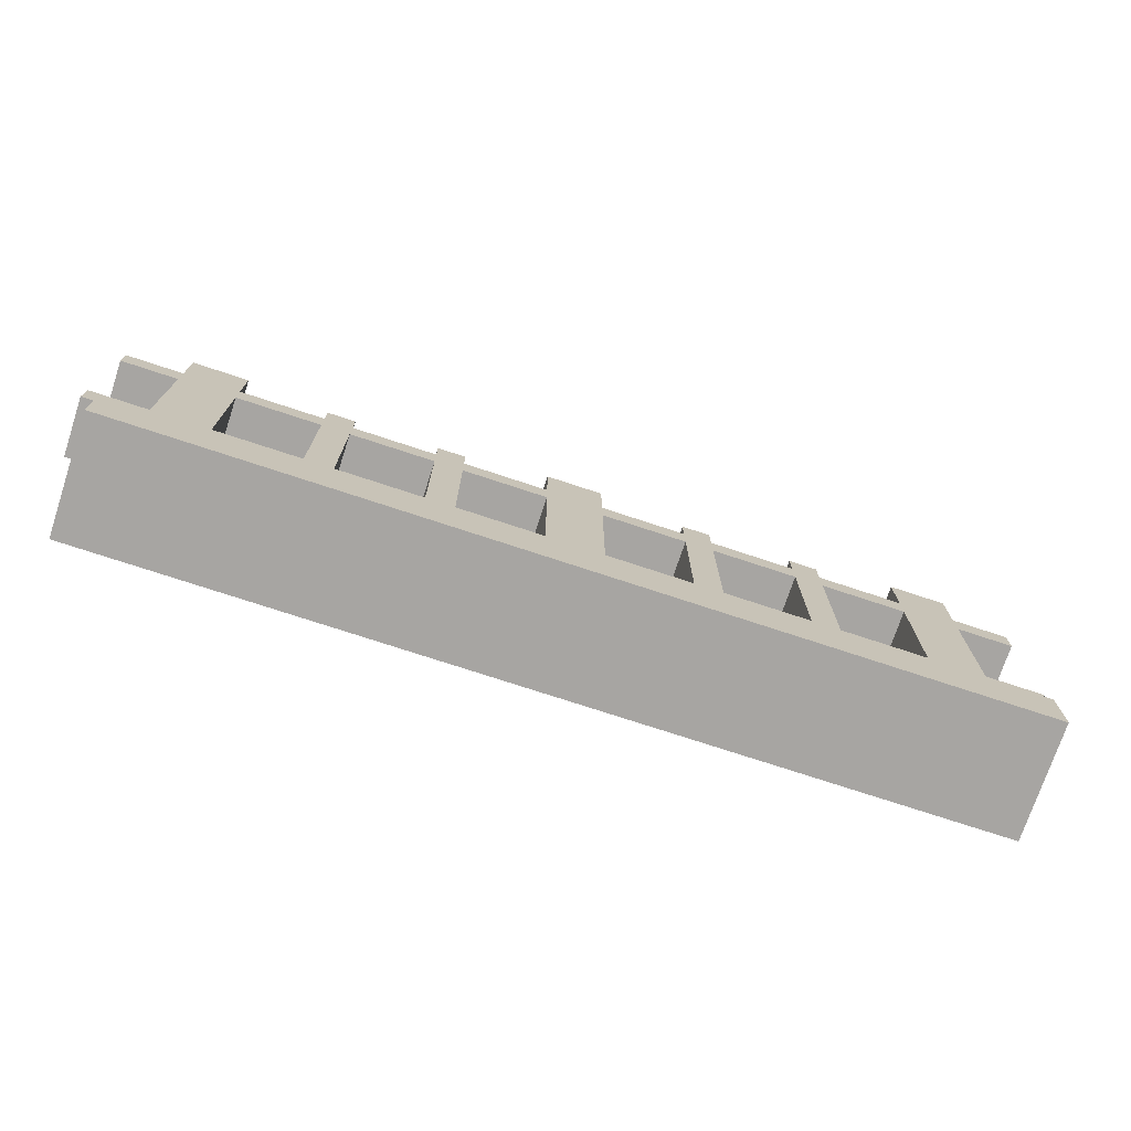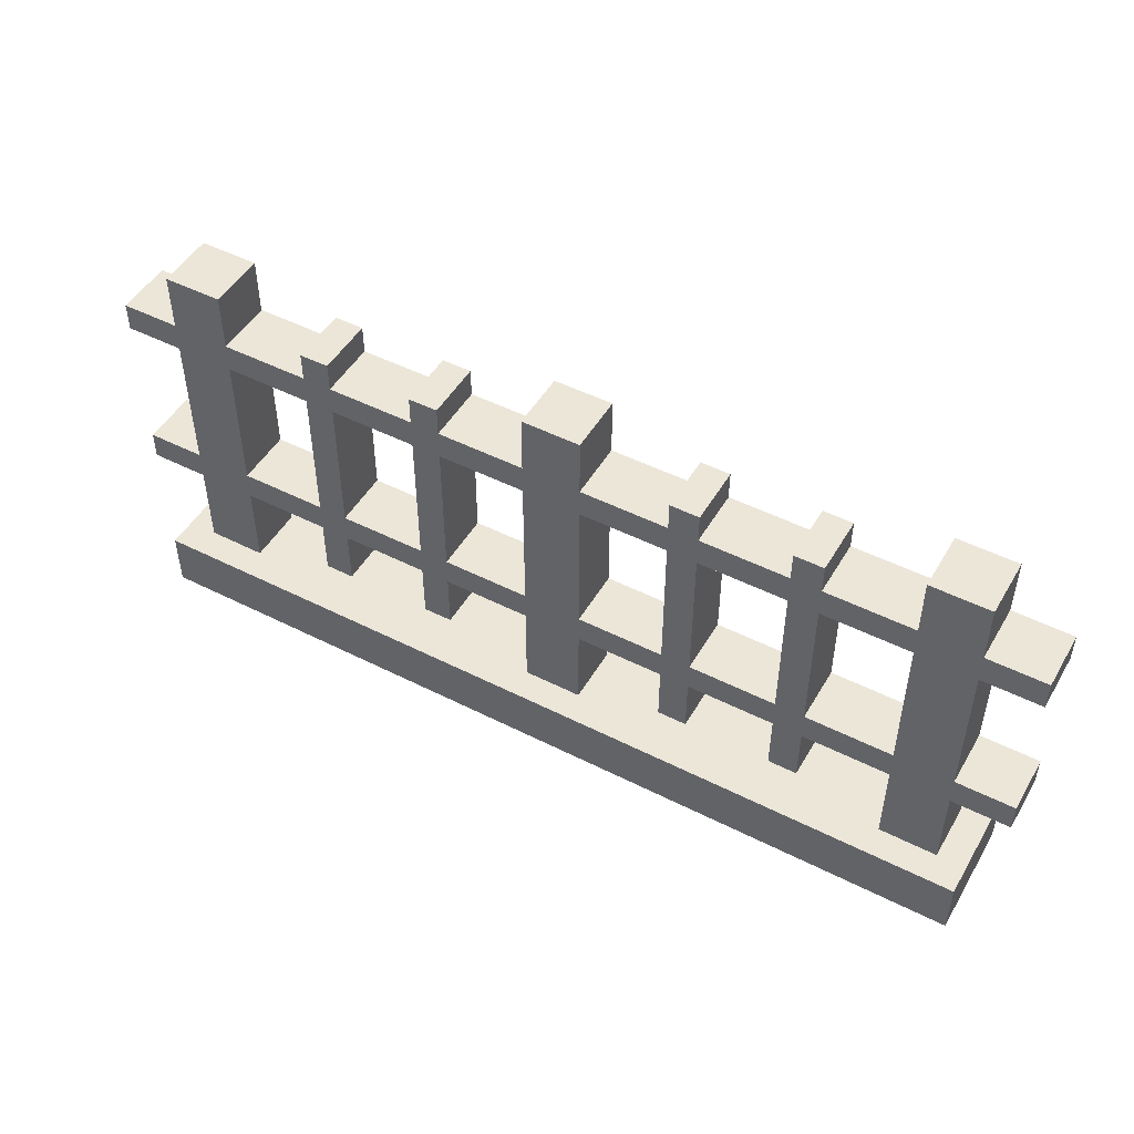
<metadata>
{"format":"obj","ext":"obj","renderer":"f3d","projection":"perspective","resolution":1024,"background":"white","views":[{"elev":-73.9,"azim":-18.3,"up":"+Y"},{"elev":48.9,"azim":-150.6,"up":"+Y"}]}
</metadata>
<code>
o
v -1.4 0.5 0
v -1.4 0.5 -0.2
v -1.4 0.6 0
v -1.4 0.6 -0.2
v -1.4 1.1 0
v -1.4 1.1 -0.2
v -1.4 1.2 0
v -1.4 1.2 -0.2
v -1.3 0 0.1
v -1.3 0 -0.3
v -1.3 0.2 0.1
v -1.3 0.2 -0.3
v -1.2 0.2 0
v -1.2 0.2 -0.2
v -1.2 0.5 0
v -1.2 0.5 -0.2
v -1.2 0.6 0
v -1.2 0.6 -0.2
v -1.2 1.1 0
v -1.2 1.1 -0.2
v -1.2 1.2 0
v -1.2 1.2 -0.2
v -1.2 1.4 0
v -1.2 1.4 -0.2
v -0.7 0.3 0
v -0.7 0.3 -0.2
v -0.7 0.5 0
v -0.7 0.5 -0.2
v -0.7 0.6 0
v -0.7 0.6 -0.2
v -0.7 1.1 0
v -0.7 1.1 -0.2
v -0.7 1.2 0
v -0.7 1.2 -0.2
v -0.7 1.3 0
v -0.7 1.3 -0.2
v -0.3 0.3 0
v -0.3 0.3 -0.2
v -0.3 0.5 0
v -0.3 0.5 -0.2
v -0.3 0.6 0
v -0.3 0.6 -0.2
v -0.3 1.1 0
v -0.3 1.1 -0.2
v -0.3 1.2 0
v -0.3 1.2 -0.2
v -0.3 1.3 0
v -0.3 1.3 -0.2
v 0.1 0.2 0
v 0.1 0.2 -0.2
v 0.1 0.5 0
v 0.1 0.5 -0.2
v 0.1 0.6 0
v 0.1 0.6 -0.2
v 0.1 1.1 0
v 0.1 1.1 -0.2
v 0.1 1.2 0
v 0.1 1.2 -0.2
v 0.1 1.4 0
v 0.1 1.4 -0.2
v 0.6 0.3 0
v 0.6 0.3 -0.2
v 0.6 0.5 0
v 0.6 0.5 -0.2
v 0.6 0.6 0
v 0.6 0.6 -0.2
v 0.6 1.1 0
v 0.6 1.1 -0.2
v 0.6 1.2 0
v 0.6 1.2 -0.2
v 0.6 1.3 0
v 0.6 1.3 -0.2
v 1 0.3 0
v 1 0.3 -0.2
v 1 0.5 0
v 1 0.5 -0.2
v 1 0.6 0
v 1 0.6 -0.2
v 1 1.1 0
v 1 1.1 -0.2
v 1 1.2 0
v 1 1.2 -0.2
v 1 1.3 0
v 1 1.3 -0.2
v 1.4 0.2 0
v 1.4 0.2 -0.2
v 1.4 0.5 0
v 1.4 0.5 -0.2
v 1.4 0.6 0
v 1.4 0.6 -0.2
v 1.4 1.1 0
v 1.4 1.1 -0.2
v 1.4 1.2 0
v 1.4 1.2 -0.2
v 1.4 1.4 0
v 1.4 1.4 -0.2
v -1 0.2 0
v -1 0.2 -0.2
v -1 0.5 0
v -1 0.5 -0.2
v -1 0.6 0
v -1 0.6 -0.2
v -1 1.1 0
v -1 1.1 -0.2
v -1 1.2 0
v -1 1.2 -0.2
v -1 1.4 0
v -1 1.4 -0.2
v -0.6 0.3 0
v -0.6 0.3 -0.2
v -0.6 0.5 0
v -0.6 0.5 -0.2
v -0.6 0.6 0
v -0.6 0.6 -0.2
v -0.6 1.1 0
v -0.6 1.1 -0.2
v -0.6 1.2 0
v -0.6 1.2 -0.2
v -0.6 1.3 0
v -0.6 1.3 -0.2
v -0.2 0.3 0
v -0.2 0.3 -0.2
v -0.2 0.5 0
v -0.2 0.5 -0.2
v -0.2 0.6 0
v -0.2 0.6 -0.2
v -0.2 1.1 0
v -0.2 1.1 -0.2
v -0.2 1.2 0
v -0.2 1.2 -0.2
v -0.2 1.3 0
v -0.2 1.3 -0.2
v 0.3 0.2 0
v 0.3 0.2 -0.2
v 0.3 0.5 0
v 0.3 0.5 -0.2
v 0.3 0.6 0
v 0.3 0.6 -0.2
v 0.3 1.1 0
v 0.3 1.1 -0.2
v 0.3 1.2 0
v 0.3 1.2 -0.2
v 0.3 1.4 0
v 0.3 1.4 -0.2
v 0.7 0.3 0
v 0.7 0.3 -0.2
v 0.7 0.5 0
v 0.7 0.5 -0.2
v 0.7 0.6 0
v 0.7 0.6 -0.2
v 0.7 1.1 0
v 0.7 1.1 -0.2
v 0.7 1.2 0
v 0.7 1.2 -0.2
v 0.7 1.3 0
v 0.7 1.3 -0.2
v 1.1 0.3 0
v 1.1 0.3 -0.2
v 1.1 0.5 0
v 1.1 0.5 -0.2
v 1.1 0.6 0
v 1.1 0.6 -0.2
v 1.1 1.1 0
v 1.1 1.1 -0.2
v 1.1 1.2 0
v 1.1 1.2 -0.2
v 1.1 1.3 0
v 1.1 1.3 -0.2
v 1.6 0.2 0
v 1.6 0.2 -0.2
v 1.6 0.5 0
v 1.6 0.5 -0.2
v 1.6 0.6 0
v 1.6 0.6 -0.2
v 1.6 1.1 0
v 1.6 1.1 -0.2
v 1.6 1.2 0
v 1.6 1.2 -0.2
v 1.6 1.4 0
v 1.6 1.4 -0.2
v 1.7 0 0.1
v 1.7 0 -0.3
v 1.7 0.2 0.1
v 1.7 0.2 -0.3
v 1.8 0.5 0
v 1.8 0.5 -0.2
v 1.8 0.6 0
v 1.8 0.6 -0.2
v 1.8 1.1 0
v 1.8 1.1 -0.2
v 1.8 1.2 0
v 1.8 1.2 -0.2
v -1.3 0 0.1
v -1.3 0.2 0.1
v 1.7 0 0.1
v 1.7 0.2 0.1
v -1.4 0.5 0
v -1.4 0.6 0
v -1.4 1.1 0
v -1.4 1.2 0
v -1.2 0.2 0
v -1.2 0.5 0
v -1.2 0.6 0
v -1.2 1.1 0
v -1.2 1.2 0
v -1.2 1.4 0
v -1 0.2 0
v -1 0.5 0
v -1 0.6 0
v -1 1.1 0
v -1 1.2 0
v -1 1.4 0
v -0.7 0.3 0
v -0.7 0.5 0
v -0.7 0.6 0
v -0.7 1.1 0
v -0.7 1.2 0
v -0.7 1.3 0
v -0.6 0.3 0
v -0.6 0.5 0
v -0.6 0.6 0
v -0.6 1.1 0
v -0.6 1.2 0
v -0.6 1.3 0
v -0.3 0.3 0
v -0.3 0.5 0
v -0.3 0.6 0
v -0.3 1.1 0
v -0.3 1.2 0
v -0.3 1.3 0
v -0.2 0.3 0
v -0.2 0.5 0
v -0.2 0.6 0
v -0.2 1.1 0
v -0.2 1.2 0
v -0.2 1.3 0
v 0.1 0.2 0
v 0.1 0.5 0
v 0.1 0.6 0
v 0.1 1.1 0
v 0.1 1.2 0
v 0.1 1.4 0
v 0.3 0.2 0
v 0.3 0.5 0
v 0.3 0.6 0
v 0.3 1.1 0
v 0.3 1.2 0
v 0.3 1.4 0
v 0.6 0.3 0
v 0.6 0.5 0
v 0.6 0.6 0
v 0.6 1.1 0
v 0.6 1.2 0
v 0.6 1.3 0
v 0.7 0.3 0
v 0.7 0.5 0
v 0.7 0.6 0
v 0.7 1.1 0
v 0.7 1.2 0
v 0.7 1.3 0
v 1 0.3 0
v 1 0.5 0
v 1 0.6 0
v 1 1.1 0
v 1 1.2 0
v 1 1.3 0
v 1.1 0.3 0
v 1.1 0.5 0
v 1.1 0.6 0
v 1.1 1.1 0
v 1.1 1.2 0
v 1.1 1.3 0
v 1.4 0.2 0
v 1.4 0.5 0
v 1.4 0.6 0
v 1.4 1.1 0
v 1.4 1.2 0
v 1.4 1.4 0
v 1.6 0.2 0
v 1.6 0.5 0
v 1.6 0.6 0
v 1.6 1.1 0
v 1.6 1.2 0
v 1.6 1.4 0
v 1.8 0.5 0
v 1.8 0.6 0
v 1.8 1.1 0
v 1.8 1.2 0
v -1.4 0.5 -0.2
v -1.4 0.6 -0.2
v -1.4 1.1 -0.2
v -1.4 1.2 -0.2
v -1.2 0.2 -0.2
v -1.2 0.5 -0.2
v -1.2 0.6 -0.2
v -1.2 1.1 -0.2
v -1.2 1.2 -0.2
v -1.2 1.4 -0.2
v -1 0.2 -0.2
v -1 0.5 -0.2
v -1 0.6 -0.2
v -1 1.1 -0.2
v -1 1.2 -0.2
v -1 1.4 -0.2
v -0.7 0.3 -0.2
v -0.7 0.5 -0.2
v -0.7 0.6 -0.2
v -0.7 1.1 -0.2
v -0.7 1.2 -0.2
v -0.7 1.3 -0.2
v -0.6 0.3 -0.2
v -0.6 0.5 -0.2
v -0.6 0.6 -0.2
v -0.6 1.1 -0.2
v -0.6 1.2 -0.2
v -0.6 1.3 -0.2
v -0.3 0.3 -0.2
v -0.3 0.5 -0.2
v -0.3 0.6 -0.2
v -0.3 1.1 -0.2
v -0.3 1.2 -0.2
v -0.3 1.3 -0.2
v -0.2 0.3 -0.2
v -0.2 0.5 -0.2
v -0.2 0.6 -0.2
v -0.2 1.1 -0.2
v -0.2 1.2 -0.2
v -0.2 1.3 -0.2
v 0.1 0.2 -0.2
v 0.1 0.5 -0.2
v 0.1 0.6 -0.2
v 0.1 1.1 -0.2
v 0.1 1.2 -0.2
v 0.1 1.4 -0.2
v 0.3 0.2 -0.2
v 0.3 0.5 -0.2
v 0.3 0.6 -0.2
v 0.3 1.1 -0.2
v 0.3 1.2 -0.2
v 0.3 1.4 -0.2
v 0.6 0.3 -0.2
v 0.6 0.5 -0.2
v 0.6 0.6 -0.2
v 0.6 1.1 -0.2
v 0.6 1.2 -0.2
v 0.6 1.3 -0.2
v 0.7 0.3 -0.2
v 0.7 0.5 -0.2
v 0.7 0.6 -0.2
v 0.7 1.1 -0.2
v 0.7 1.2 -0.2
v 0.7 1.3 -0.2
v 1 0.3 -0.2
v 1 0.5 -0.2
v 1 0.6 -0.2
v 1 1.1 -0.2
v 1 1.2 -0.2
v 1 1.3 -0.2
v 1.1 0.3 -0.2
v 1.1 0.5 -0.2
v 1.1 0.6 -0.2
v 1.1 1.1 -0.2
v 1.1 1.2 -0.2
v 1.1 1.3 -0.2
v 1.4 0.2 -0.2
v 1.4 0.5 -0.2
v 1.4 0.6 -0.2
v 1.4 1.1 -0.2
v 1.4 1.2 -0.2
v 1.4 1.4 -0.2
v 1.6 0.2 -0.2
v 1.6 0.5 -0.2
v 1.6 0.6 -0.2
v 1.6 1.1 -0.2
v 1.6 1.2 -0.2
v 1.6 1.4 -0.2
v 1.8 0.5 -0.2
v 1.8 0.6 -0.2
v 1.8 1.1 -0.2
v 1.8 1.2 -0.2
v -1.3 0 -0.3
v -1.3 0.2 -0.3
v 1.7 0 -0.3
v 1.7 0.2 -0.3
v -1.3 0 0.1
v 1.7 0 0.1
v -1.3 0 -0.3
v 1.7 0 -0.3
v -0.7 0.3 0
v -0.6 0.3 0
v -0.3 0.3 0
v -0.2 0.3 0
v 0.6 0.3 0
v 0.7 0.3 0
v 1 0.3 0
v 1.1 0.3 0
v -0.7 0.3 -0.2
v -0.6 0.3 -0.2
v -0.3 0.3 -0.2
v -0.2 0.3 -0.2
v 0.6 0.3 -0.2
v 0.7 0.3 -0.2
v 1 0.3 -0.2
v 1.1 0.3 -0.2
v -1.4 0.5 0
v -1.2 0.5 0
v -1 0.5 0
v -0.7 0.5 0
v -0.6 0.5 0
v -0.3 0.5 0
v -0.2 0.5 0
v 0.1 0.5 0
v 0.3 0.5 0
v 0.6 0.5 0
v 0.7 0.5 0
v 1 0.5 0
v 1.1 0.5 0
v 1.4 0.5 0
v 1.6 0.5 0
v 1.8 0.5 0
v -1.4 0.5 -0.2
v -1.2 0.5 -0.2
v -1 0.5 -0.2
v -0.7 0.5 -0.2
v -0.6 0.5 -0.2
v -0.3 0.5 -0.2
v -0.2 0.5 -0.2
v 0.1 0.5 -0.2
v 0.3 0.5 -0.2
v 0.6 0.5 -0.2
v 0.7 0.5 -0.2
v 1 0.5 -0.2
v 1.1 0.5 -0.2
v 1.4 0.5 -0.2
v 1.6 0.5 -0.2
v 1.8 0.5 -0.2
v -1.4 1.1 0
v -1.2 1.1 0
v -1 1.1 0
v -0.7 1.1 0
v -0.6 1.1 0
v -0.3 1.1 0
v -0.2 1.1 0
v 0.1 1.1 0
v 0.3 1.1 0
v 0.6 1.1 0
v 0.7 1.1 0
v 1 1.1 0
v 1.1 1.1 0
v 1.4 1.1 0
v 1.6 1.1 0
v 1.8 1.1 0
v -1.4 1.1 -0.2
v -1.2 1.1 -0.2
v -1 1.1 -0.2
v -0.7 1.1 -0.2
v -0.6 1.1 -0.2
v -0.3 1.1 -0.2
v -0.2 1.1 -0.2
v 0.1 1.1 -0.2
v 0.3 1.1 -0.2
v 0.6 1.1 -0.2
v 0.7 1.1 -0.2
v 1 1.1 -0.2
v 1.1 1.1 -0.2
v 1.4 1.1 -0.2
v 1.6 1.1 -0.2
v 1.8 1.1 -0.2
v -1.3 0.2 0.1
v 1.7 0.2 0.1
v -1.2 0.2 0
v -1 0.2 0
v 0.1 0.2 0
v 0.3 0.2 0
v 1.4 0.2 0
v 1.6 0.2 0
v -1.2 0.2 -0.2
v -1 0.2 -0.2
v 0.1 0.2 -0.2
v 0.3 0.2 -0.2
v 1.4 0.2 -0.2
v 1.6 0.2 -0.2
v -1.3 0.2 -0.3
v 1.7 0.2 -0.3
v -1.4 0.6 0
v -1.2 0.6 0
v -1 0.6 0
v -0.7 0.6 0
v -0.6 0.6 0
v -0.3 0.6 0
v -0.2 0.6 0
v 0.1 0.6 0
v 0.3 0.6 0
v 0.6 0.6 0
v 0.7 0.6 0
v 1 0.6 0
v 1.1 0.6 0
v 1.4 0.6 0
v 1.6 0.6 0
v 1.8 0.6 0
v -1.4 0.6 -0.2
v -1.2 0.6 -0.2
v -1 0.6 -0.2
v -0.7 0.6 -0.2
v -0.6 0.6 -0.2
v -0.3 0.6 -0.2
v -0.2 0.6 -0.2
v 0.1 0.6 -0.2
v 0.3 0.6 -0.2
v 0.6 0.6 -0.2
v 0.7 0.6 -0.2
v 1 0.6 -0.2
v 1.1 0.6 -0.2
v 1.4 0.6 -0.2
v 1.6 0.6 -0.2
v 1.8 0.6 -0.2
v -1.4 1.2 0
v -1.2 1.2 0
v -1 1.2 0
v -0.7 1.2 0
v -0.6 1.2 0
v -0.3 1.2 0
v -0.2 1.2 0
v 0.1 1.2 0
v 0.3 1.2 0
v 0.6 1.2 0
v 0.7 1.2 0
v 1 1.2 0
v 1.1 1.2 0
v 1.4 1.2 0
v 1.6 1.2 0
v 1.8 1.2 0
v -1.4 1.2 -0.2
v -1.2 1.2 -0.2
v -1 1.2 -0.2
v -0.7 1.2 -0.2
v -0.6 1.2 -0.2
v -0.3 1.2 -0.2
v -0.2 1.2 -0.2
v 0.1 1.2 -0.2
v 0.3 1.2 -0.2
v 0.6 1.2 -0.2
v 0.7 1.2 -0.2
v 1 1.2 -0.2
v 1.1 1.2 -0.2
v 1.4 1.2 -0.2
v 1.6 1.2 -0.2
v 1.8 1.2 -0.2
v -0.7 1.3 0
v -0.6 1.3 0
v -0.3 1.3 0
v -0.2 1.3 0
v 0.6 1.3 0
v 0.7 1.3 0
v 1 1.3 0
v 1.1 1.3 0
v -0.7 1.3 -0.2
v -0.6 1.3 -0.2
v -0.3 1.3 -0.2
v -0.2 1.3 -0.2
v 0.6 1.3 -0.2
v 0.7 1.3 -0.2
v 1 1.3 -0.2
v 1.1 1.3 -0.2
v -1.2 1.4 0
v -1 1.4 0
v 0.1 1.4 0
v 0.3 1.4 0
v 1.4 1.4 0
v 1.6 1.4 0
v -1.2 1.4 -0.2
v -1 1.4 -0.2
v 0.1 1.4 -0.2
v 0.3 1.4 -0.2
v 1.4 1.4 -0.2
v 1.6 1.4 -0.2
f 3 2 1
f 4 2 3
f 7 6 5
f 8 6 7
f 11 10 9
f 12 10 11
f 15 14 13
f 16 14 15
f 19 18 17
f 20 18 19
f 23 22 21
f 24 22 23
f 27 26 25
f 28 26 27
f 31 30 29
f 32 30 31
f 35 34 33
f 36 34 35
f 39 38 37
f 40 38 39
f 43 42 41
f 44 42 43
f 47 46 45
f 48 46 47
f 51 50 49
f 52 50 51
f 55 54 53
f 56 54 55
f 59 58 57
f 60 58 59
f 63 62 61
f 64 62 63
f 67 66 65
f 68 66 67
f 71 70 69
f 72 70 71
f 75 74 73
f 76 74 75
f 79 78 77
f 80 78 79
f 83 82 81
f 84 82 83
f 87 86 85
f 88 86 87
f 91 90 89
f 92 90 91
f 95 94 93
f 96 94 95
f 97 98 99
f 99 98 100
f 101 102 103
f 103 102 104
f 105 106 107
f 107 106 108
f 109 110 111
f 111 110 112
f 113 114 115
f 115 114 116
f 117 118 119
f 119 118 120
f 121 122 123
f 123 122 124
f 125 126 127
f 127 126 128
f 129 130 131
f 131 130 132
f 133 134 135
f 135 134 136
f 137 138 139
f 139 138 140
f 141 142 143
f 143 142 144
f 145 146 147
f 147 146 148
f 149 150 151
f 151 150 152
f 153 154 155
f 155 154 156
f 157 158 159
f 159 158 160
f 161 162 163
f 163 162 164
f 165 166 167
f 167 166 168
f 169 170 171
f 171 170 172
f 173 174 175
f 175 174 176
f 177 178 179
f 179 178 180
f 181 182 183
f 183 182 184
f 185 186 187
f 187 186 188
f 189 190 191
f 191 190 192
f 195 194 193
f 196 194 195
f 202 198 197
f 203 198 202
f 204 200 199
f 205 200 204
f 207 203 202
f 207 206 205
f 207 205 204
f 207 204 203
f 207 202 201
f 208 206 207
f 209 206 208
f 210 206 209
f 211 206 210
f 212 206 211
f 214 209 208
f 215 209 214
f 216 211 210
f 217 211 216
f 219 215 214
f 219 218 217
f 219 217 216
f 219 216 215
f 219 214 213
f 220 218 219
f 221 218 220
f 222 218 221
f 223 218 222
f 224 218 223
f 226 221 220
f 227 221 226
f 228 223 222
f 229 223 228
f 231 227 226
f 231 230 229
f 231 229 228
f 231 228 227
f 231 226 225
f 232 230 231
f 233 230 232
f 234 230 233
f 235 230 234
f 236 230 235
f 238 233 232
f 239 233 238
f 240 235 234
f 241 235 240
f 243 241 240
f 243 242 241
f 243 240 239
f 243 238 237
f 243 239 238
f 244 242 243
f 245 242 244
f 246 242 245
f 247 242 246
f 248 242 247
f 250 245 244
f 251 245 250
f 252 247 246
f 253 247 252
f 255 251 250
f 255 254 253
f 255 253 252
f 255 252 251
f 255 250 249
f 256 254 255
f 257 254 256
f 258 254 257
f 259 254 258
f 260 254 259
f 262 257 256
f 263 257 262
f 264 259 258
f 265 259 264
f 267 263 262
f 267 266 265
f 267 265 264
f 267 264 263
f 267 262 261
f 268 266 267
f 269 266 268
f 270 266 269
f 271 266 270
f 272 266 271
f 274 269 268
f 275 269 274
f 276 271 270
f 277 271 276
f 279 277 276
f 279 278 277
f 279 276 275
f 279 274 273
f 279 275 274
f 280 278 279
f 281 278 280
f 282 278 281
f 283 278 282
f 284 278 283
f 285 281 280
f 286 281 285
f 287 283 282
f 288 283 287
f 289 290 294
f 294 290 295
f 291 292 296
f 296 292 297
f 294 295 299
f 297 298 299
f 296 297 299
f 295 296 299
f 293 294 299
f 299 298 300
f 300 298 301
f 301 298 302
f 302 298 303
f 303 298 304
f 300 301 306
f 306 301 307
f 302 303 308
f 308 303 309
f 306 307 311
f 309 310 311
f 308 309 311
f 307 308 311
f 305 306 311
f 311 310 312
f 312 310 313
f 313 310 314
f 314 310 315
f 315 310 316
f 312 313 318
f 318 313 319
f 314 315 320
f 320 315 321
f 318 319 323
f 321 322 323
f 320 321 323
f 319 320 323
f 317 318 323
f 323 322 324
f 324 322 325
f 325 322 326
f 326 322 327
f 327 322 328
f 324 325 330
f 330 325 331
f 326 327 332
f 332 327 333
f 332 333 335
f 333 334 335
f 331 332 335
f 329 330 335
f 330 331 335
f 335 334 336
f 336 334 337
f 337 334 338
f 338 334 339
f 339 334 340
f 336 337 342
f 342 337 343
f 338 339 344
f 344 339 345
f 342 343 347
f 345 346 347
f 344 345 347
f 343 344 347
f 341 342 347
f 347 346 348
f 348 346 349
f 349 346 350
f 350 346 351
f 351 346 352
f 348 349 354
f 354 349 355
f 350 351 356
f 356 351 357
f 354 355 359
f 357 358 359
f 356 357 359
f 355 356 359
f 353 354 359
f 359 358 360
f 360 358 361
f 361 358 362
f 362 358 363
f 363 358 364
f 360 361 366
f 366 361 367
f 362 363 368
f 368 363 369
f 368 369 371
f 369 370 371
f 367 368 371
f 365 366 371
f 366 367 371
f 371 370 372
f 372 370 373
f 373 370 374
f 374 370 375
f 375 370 376
f 372 373 377
f 377 373 378
f 374 375 379
f 379 375 380
f 381 382 383
f 383 382 384
f 387 386 385
f 388 386 387
f 397 390 389
f 398 390 397
f 399 392 391
f 400 392 399
f 401 394 393
f 402 394 401
f 403 396 395
f 404 396 403
f 421 406 405
f 422 406 421
f 423 408 407
f 424 408 423
f 425 410 409
f 426 410 425
f 427 412 411
f 428 412 427
f 429 414 413
f 430 414 429
f 431 416 415
f 432 416 431
f 433 418 417
f 434 418 433
f 435 420 419
f 436 420 435
f 453 438 437
f 454 438 453
f 455 440 439
f 456 440 455
f 457 442 441
f 458 442 457
f 459 444 443
f 460 444 459
f 461 446 445
f 462 446 461
f 463 448 447
f 464 448 463
f 465 450 449
f 466 450 465
f 467 452 451
f 468 452 467
f 469 470 471
f 471 470 472
f 472 470 473
f 473 470 474
f 474 470 475
f 475 470 476
f 469 471 477
f 472 473 478
f 478 473 479
f 474 475 480
f 480 475 481
f 476 470 482
f 480 481 483
f 481 482 483
f 478 479 483
f 469 477 483
f 479 480 483
f 477 478 483
f 482 470 484
f 483 482 484
f 485 486 501
f 501 486 502
f 487 488 503
f 503 488 504
f 489 490 505
f 505 490 506
f 491 492 507
f 507 492 508
f 493 494 509
f 509 494 510
f 495 496 511
f 511 496 512
f 497 498 513
f 513 498 514
f 499 500 515
f 515 500 516
f 517 518 533
f 533 518 534
f 519 520 535
f 535 520 536
f 521 522 537
f 537 522 538
f 523 524 539
f 539 524 540
f 525 526 541
f 541 526 542
f 527 528 543
f 543 528 544
f 529 530 545
f 545 530 546
f 531 532 547
f 547 532 548
f 549 550 557
f 557 550 558
f 551 552 559
f 559 552 560
f 553 554 561
f 561 554 562
f 555 556 563
f 563 556 564
f 565 566 571
f 571 566 572
f 567 568 573
f 573 568 574
f 569 570 575
f 575 570 576

</code>
